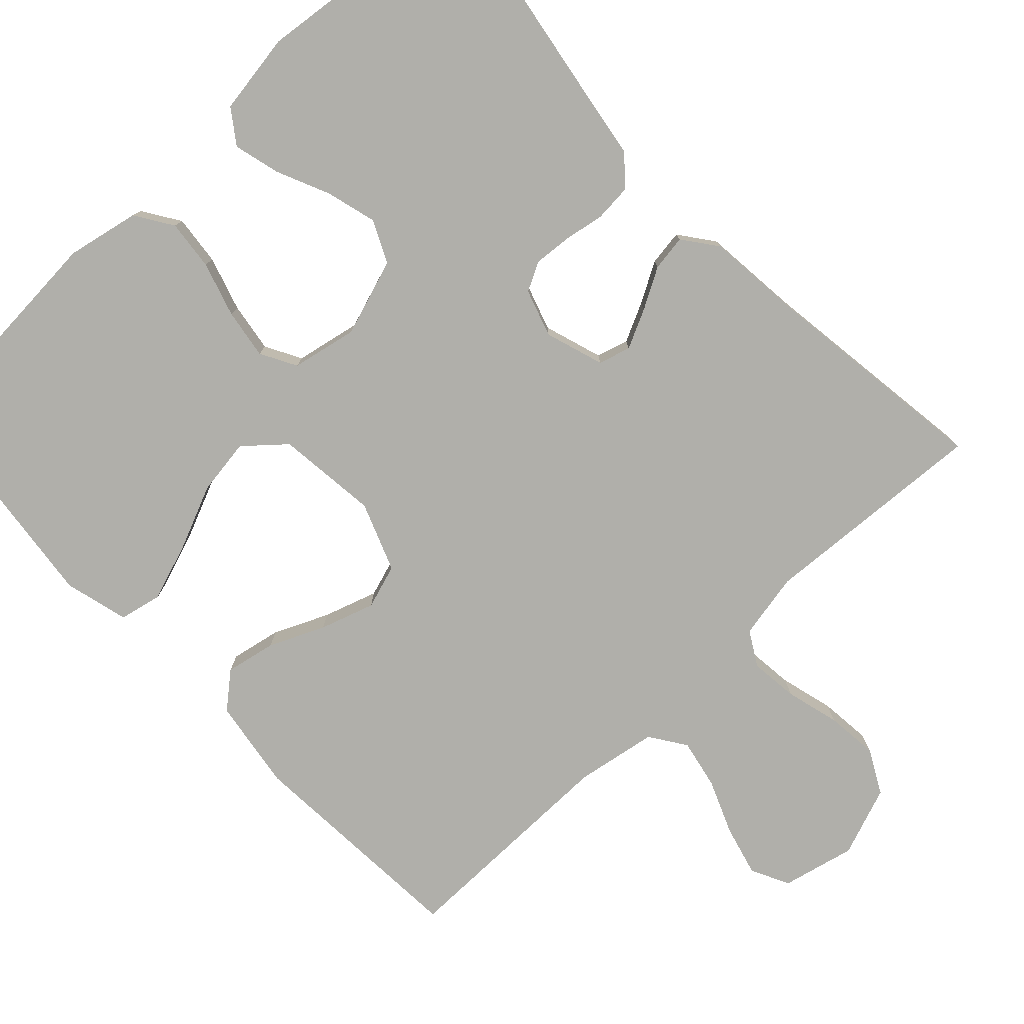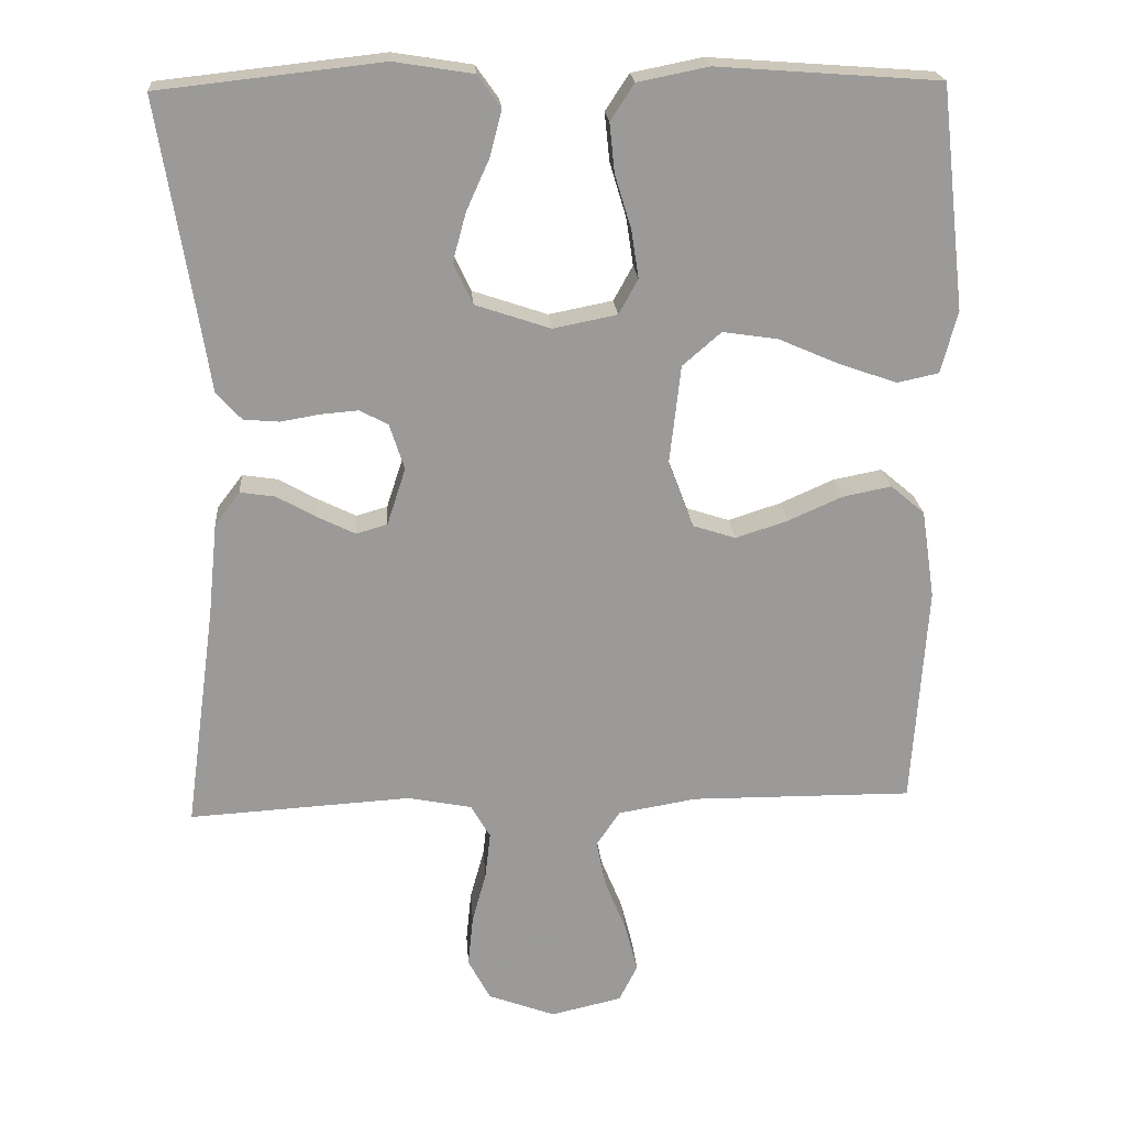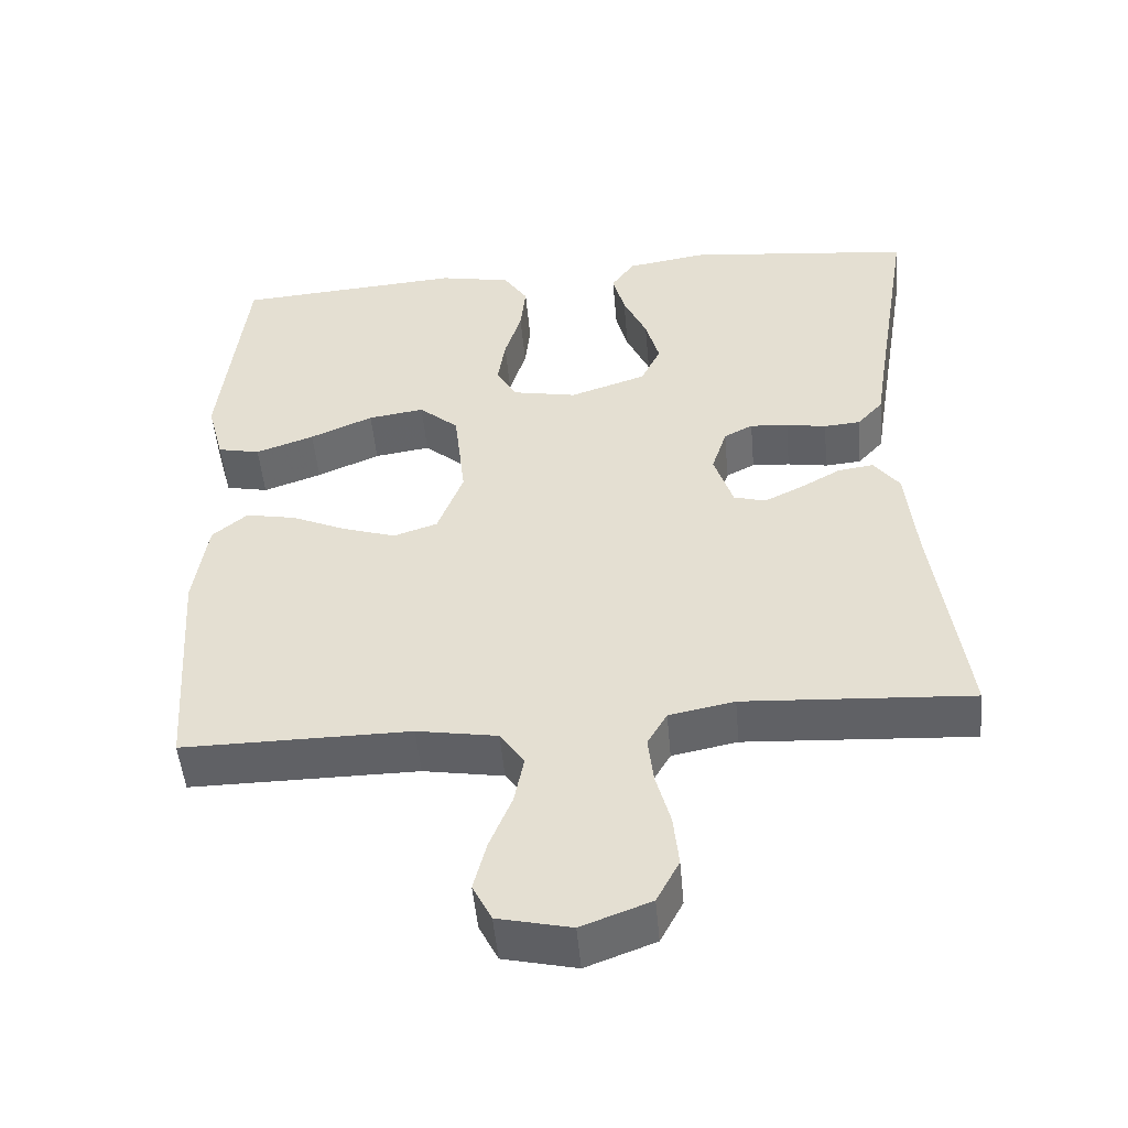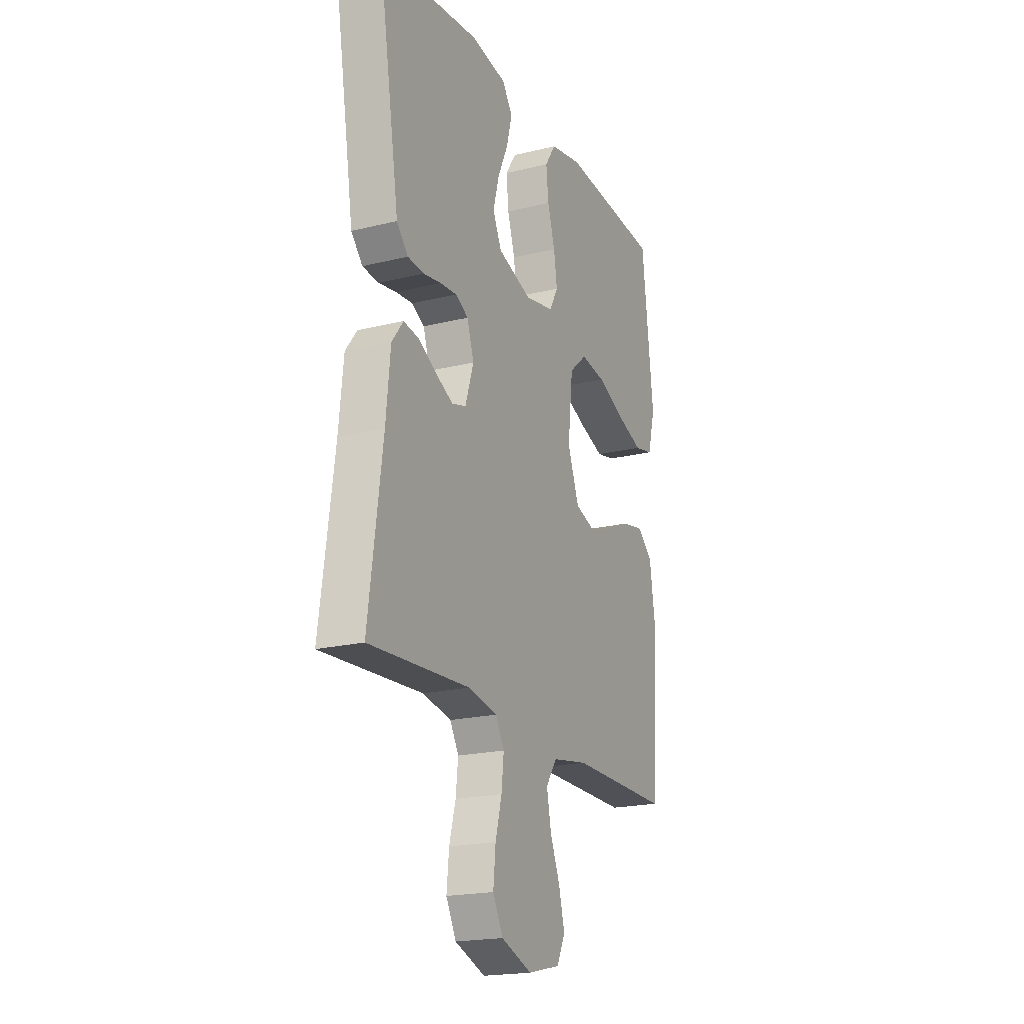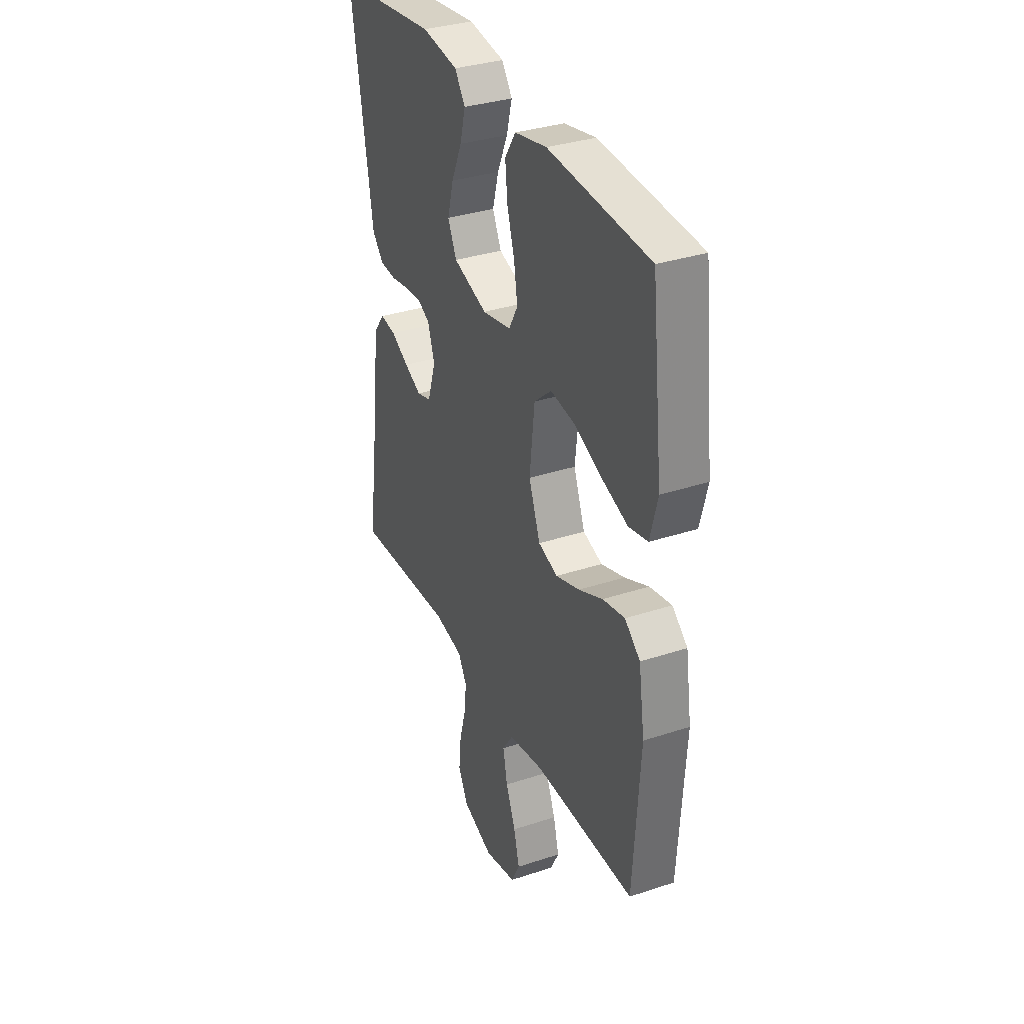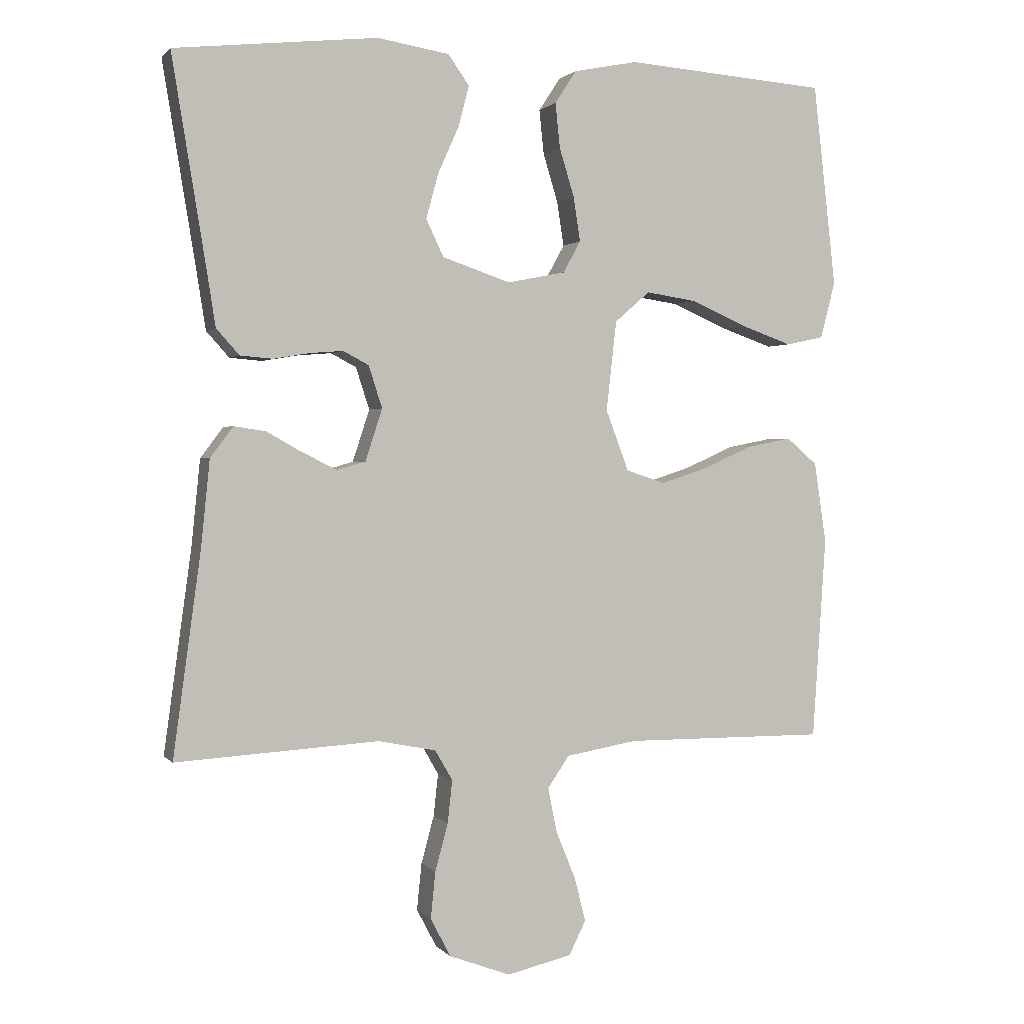
<metadata>
{"format":"obj","ext":"obj","renderer":"f3d","projection":"perspective","resolution":1024,"background":"white","views":[{"elev":-78.0,"azim":43.2,"up":"+Y"},{"elev":21.1,"azim":175.8,"up":"+Z"},{"elev":-50.1,"azim":5.1,"up":"+Z"},{"elev":-20.0,"azim":114.4,"up":"+Z"},{"elev":33.9,"azim":-114.2,"up":"+Z"},{"elev":1.2,"azim":160.8,"up":"+Z"}]}
</metadata>
<code>
v 0.5 0.07 -0.5
v 0.2 0.07 -0.482
v 0.114 0.07 -0.499
v 0.088 0.07 -0.544
v 0.095 0.07 -0.607
v 0.114 0.07 -0.677
v 0.121 0.07 -0.746
v 0.091 0.07 -0.803
v 0 0.07 -0.837
v -0.096 0.07 -0.815
v -0.121 0.07 -0.765
v -0.104 0.07 -0.699
v -0.075 0.07 -0.628
v -0.062 0.07 -0.563
v -0.094 0.07 -0.516
v -0.2 0.07 -0.498
v -0.5 0.07 -0.5
v -0.52 0.07 -0.2
v -0.502 0.07 -0.08
v -0.456 0.07 -0.041
v -0.39 0.07 -0.054
v -0.318 0.07 -0.086
v -0.247 0.07 -0.109
v -0.189 0.07 -0.09
v -0.155 0.07 0
v -0.17 0.07 0.133
v -0.222 0.07 0.178
v -0.296 0.07 0.167
v -0.379 0.07 0.131
v -0.456 0.07 0.104
v -0.512 0.07 0.116
v -0.534 0.07 0.2
v -0.5 0.07 0.5
v -0.2 0.07 0.522
v -0.105 0.07 0.503
v -0.073 0.07 0.454
v -0.08 0.07 0.388
v -0.102 0.07 0.316
v -0.112 0.07 0.251
v -0.086 0.07 0.204
v 0 0.07 0.187
v 0.101 0.07 0.221
v 0.127 0.07 0.276
v 0.109 0.07 0.342
v 0.078 0.07 0.411
v 0.062 0.07 0.472
v 0.093 0.07 0.516
v 0.2 0.07 0.533
v 0.5 0.07 0.5
v 0.451 0.07 0.2
v 0.437 0.07 0.111
v 0.403 0.07 0.073
v 0.355 0.07 0.069
v 0.302 0.07 0.078
v 0.252 0.07 0.082
v 0.214 0.07 0.062
v 0.194 0.07 0
v 0.219 0.07 -0.077
v 0.261 0.07 -0.089
v 0.312 0.07 -0.064
v 0.365 0.07 -0.034
v 0.412 0.07 -0.027
v 0.446 0.07 -0.072
v 0.459 0.07 -0.2
v 0.5 0 -0.5
v 0.2 0 -0.482
v 0.114 0 -0.499
v 0.088 0 -0.544
v 0.095 0 -0.607
v 0.114 0 -0.677
v 0.121 0 -0.746
v 0.091 0 -0.803
v 0 0 -0.837
v -0.096 0 -0.815
v -0.121 0 -0.765
v -0.104 0 -0.699
v -0.075 0 -0.628
v -0.062 0 -0.563
v -0.094 0 -0.516
v -0.2 0 -0.498
v -0.5 0 -0.5
v -0.52 0 -0.2
v -0.502 0 -0.08
v -0.456 0 -0.041
v -0.39 0 -0.054
v -0.318 0 -0.086
v -0.247 0 -0.109
v -0.189 0 -0.09
v -0.155 0 0
v -0.17 0 0.133
v -0.222 0 0.178
v -0.296 0 0.167
v -0.379 0 0.131
v -0.456 0 0.104
v -0.512 0 0.116
v -0.534 0 0.2
v -0.5 0 0.5
v -0.2 0 0.522
v -0.105 0 0.503
v -0.073 0 0.454
v -0.08 0 0.388
v -0.102 0 0.316
v -0.112 0 0.251
v -0.086 0 0.204
v 0 0 0.187
v 0.101 0 0.221
v 0.127 0 0.276
v 0.109 0 0.342
v 0.078 0 0.411
v 0.062 0 0.472
v 0.093 0 0.516
v 0.2 0 0.533
v 0.5 0 0.5
v 0.451 0 0.2
v 0.437 0 0.111
v 0.403 0 0.073
v 0.355 0 0.069
v 0.302 0 0.078
v 0.252 0 0.082
v 0.214 0 0.062
v 0.194 0 0
v 0.219 0 -0.077
v 0.261 0 -0.089
v 0.312 0 -0.064
v 0.365 0 -0.034
v 0.412 0 -0.027
v 0.446 0 -0.072
v 0.459 0 -0.2
f 61 62 63 64
f 60 61 64 1
f 59 60 1 2
f 58 59 2 3
f 57 58 3 4
f 51 52 53 54
f 50 51 54 55
f 49 50 55 56
f 47 48 49 56
f 44 45 46 47
f 43 44 47 56
f 35 36 37 38
f 35 38 39
f 34 35 39
f 33 34 39
f 32 33 39 40
f 28 29 30 31
f 28 31 32
f 27 28 32 40
f 19 20 21 22
f 19 22 23
f 16 17 18 19
f 15 16 19 23
f 14 15 23 24
f 10 11 12 13
f 10 13 14
f 9 10 14
f 8 9 14
f 5 6 7 8
f 4 5 8 14
f 57 4 14 24
f 42 43 56 57
f 41 42 57 24
f 26 27 40 41
f 25 26 41
f 24 25 41
f 128 127 126 125
f 65 128 125 124
f 66 65 124 123
f 67 66 123 122
f 68 67 122 121
f 118 117 116 115
f 119 118 115 114
f 120 119 114 113
f 120 113 112 111
f 111 110 109 108
f 120 111 108 107
f 102 101 100 99
f 103 102 99
f 103 99 98
f 103 98 97
f 104 103 97 96
f 95 94 93 92
f 96 95 92
f 104 96 92 91
f 86 85 84 83
f 87 86 83
f 83 82 81 80
f 87 83 80 79
f 88 87 79 78
f 77 76 75 74
f 78 77 74
f 78 74 73
f 78 73 72
f 72 71 70 69
f 78 72 69 68
f 88 78 68 121
f 121 120 107 106
f 88 121 106 105
f 105 104 91 90
f 105 90 89
f 105 89 88
f 1 65 66 2
f 2 66 67 3
f 3 67 68 4
f 4 68 69 5
f 5 69 70 6
f 6 70 71 7
f 7 71 72 8
f 8 72 73 9
f 9 73 74 10
f 10 74 75 11
f 11 75 76 12
f 12 76 77 13
f 13 77 78 14
f 14 78 79 15
f 15 79 80 16
f 16 80 81 17
f 17 81 82 18
f 18 82 83 19
f 19 83 84 20
f 20 84 85 21
f 21 85 86 22
f 22 86 87 23
f 23 87 88 24
f 24 88 89 25
f 25 89 90 26
f 26 90 91 27
f 27 91 92 28
f 28 92 93 29
f 29 93 94 30
f 30 94 95 31
f 31 95 96 32
f 32 96 97 33
f 33 97 98 34
f 34 98 99 35
f 35 99 100 36
f 36 100 101 37
f 37 101 102 38
f 38 102 103 39
f 39 103 104 40
f 40 104 105 41
f 41 105 106 42
f 42 106 107 43
f 43 107 108 44
f 44 108 109 45
f 45 109 110 46
f 46 110 111 47
f 47 111 112 48
f 48 112 113 49
f 49 113 114 50
f 50 114 115 51
f 51 115 116 52
f 52 116 117 53
f 53 117 118 54
f 54 118 119 55
f 55 119 120 56
f 56 120 121 57
f 57 121 122 58
f 58 122 123 59
f 59 123 124 60
f 60 124 125 61
f 61 125 126 62
f 62 126 127 63
f 63 127 128 64
f 64 128 65 1

</code>
